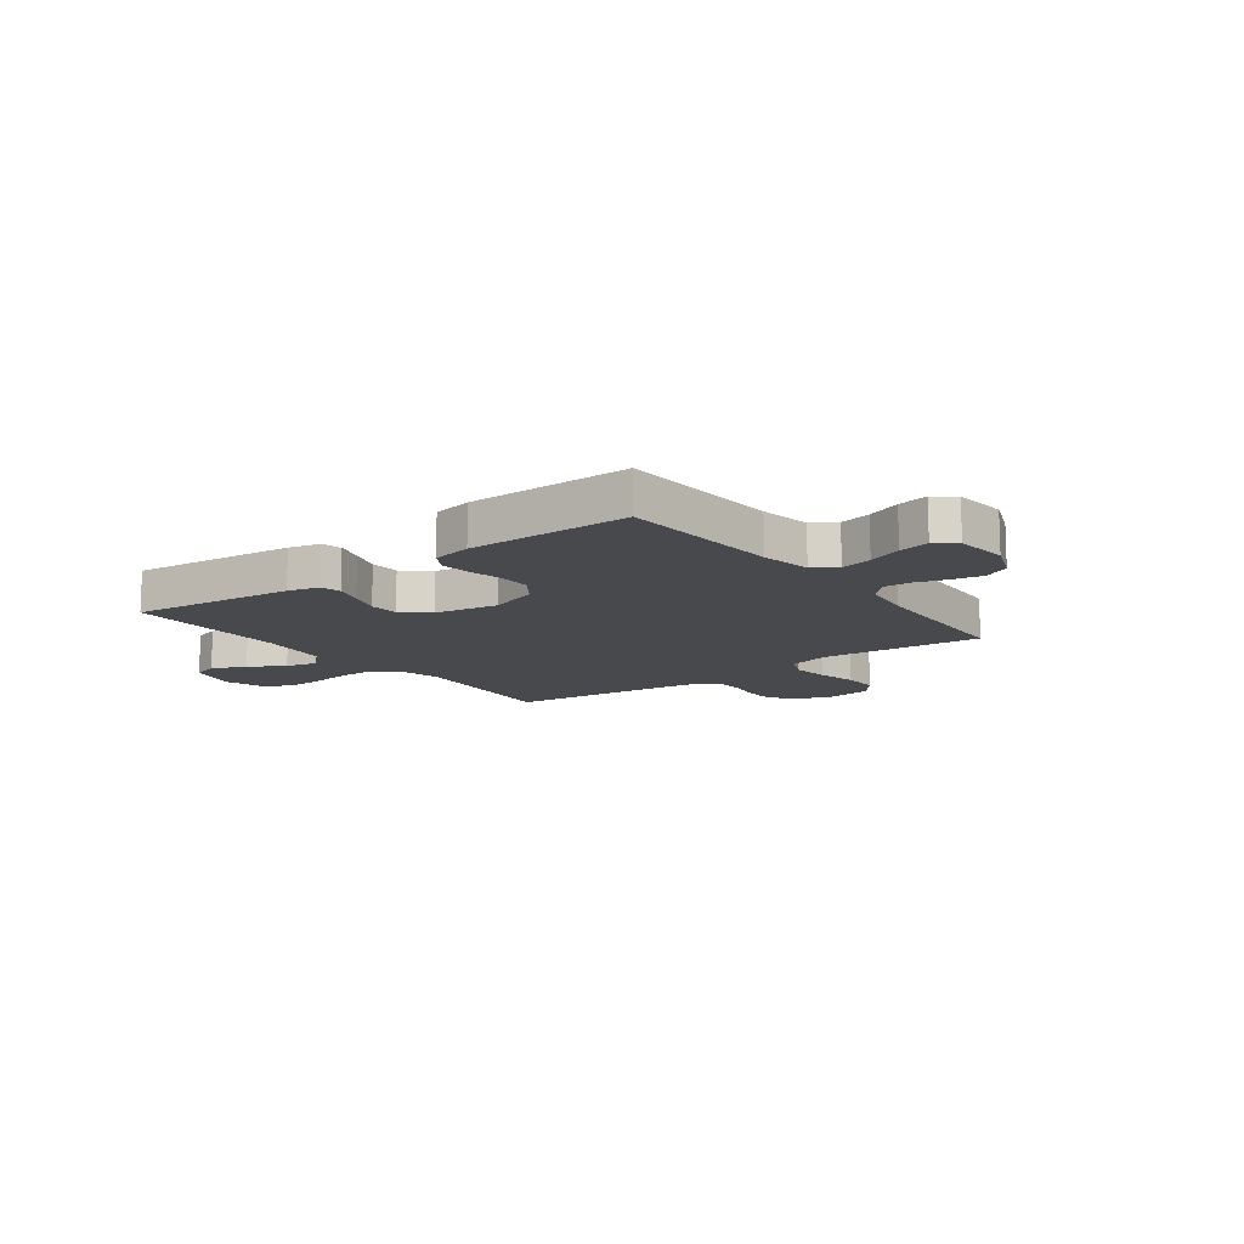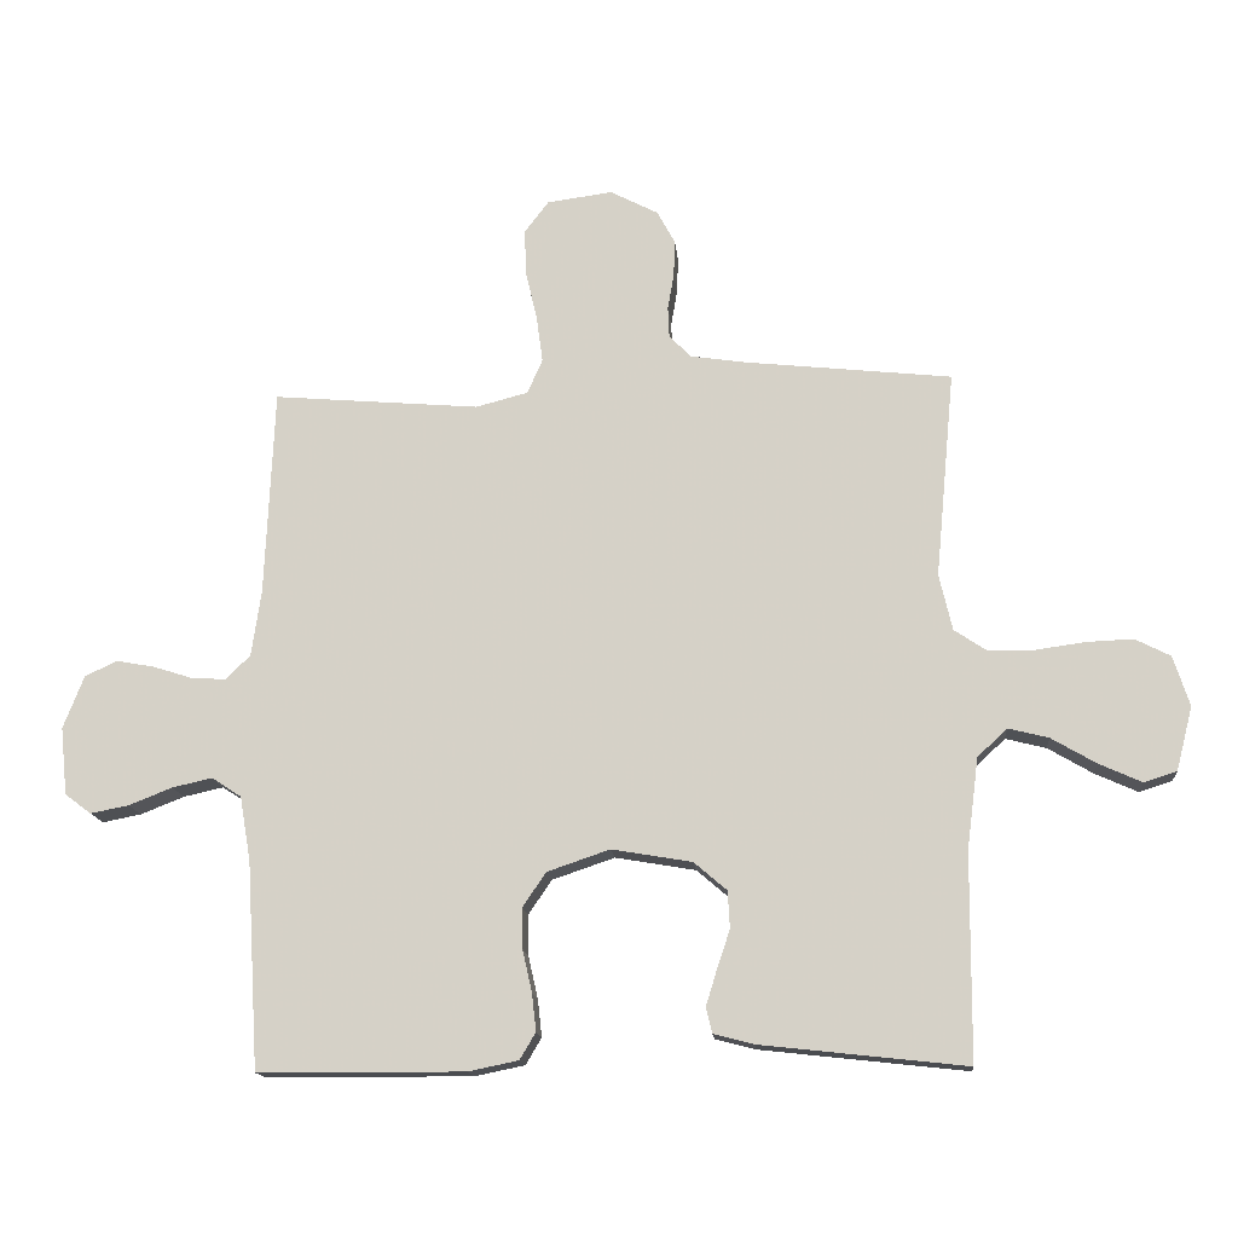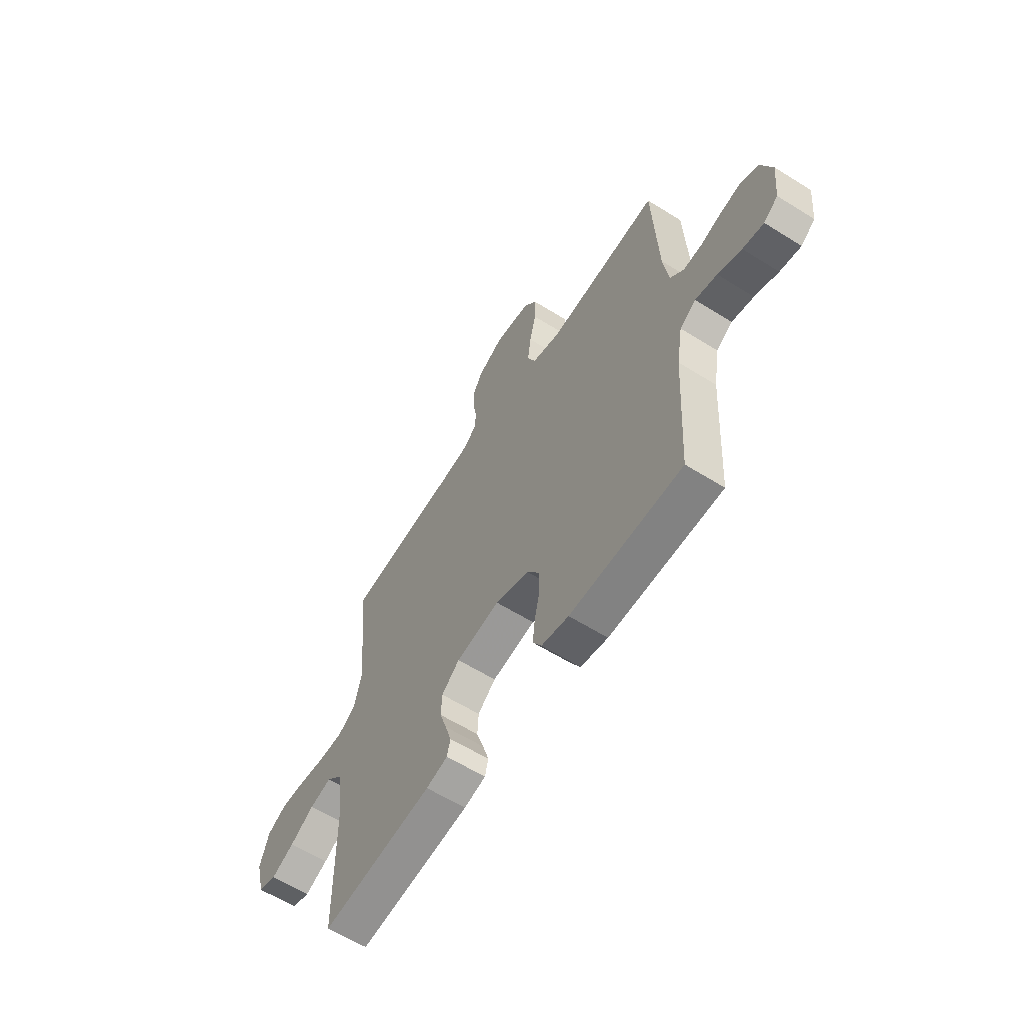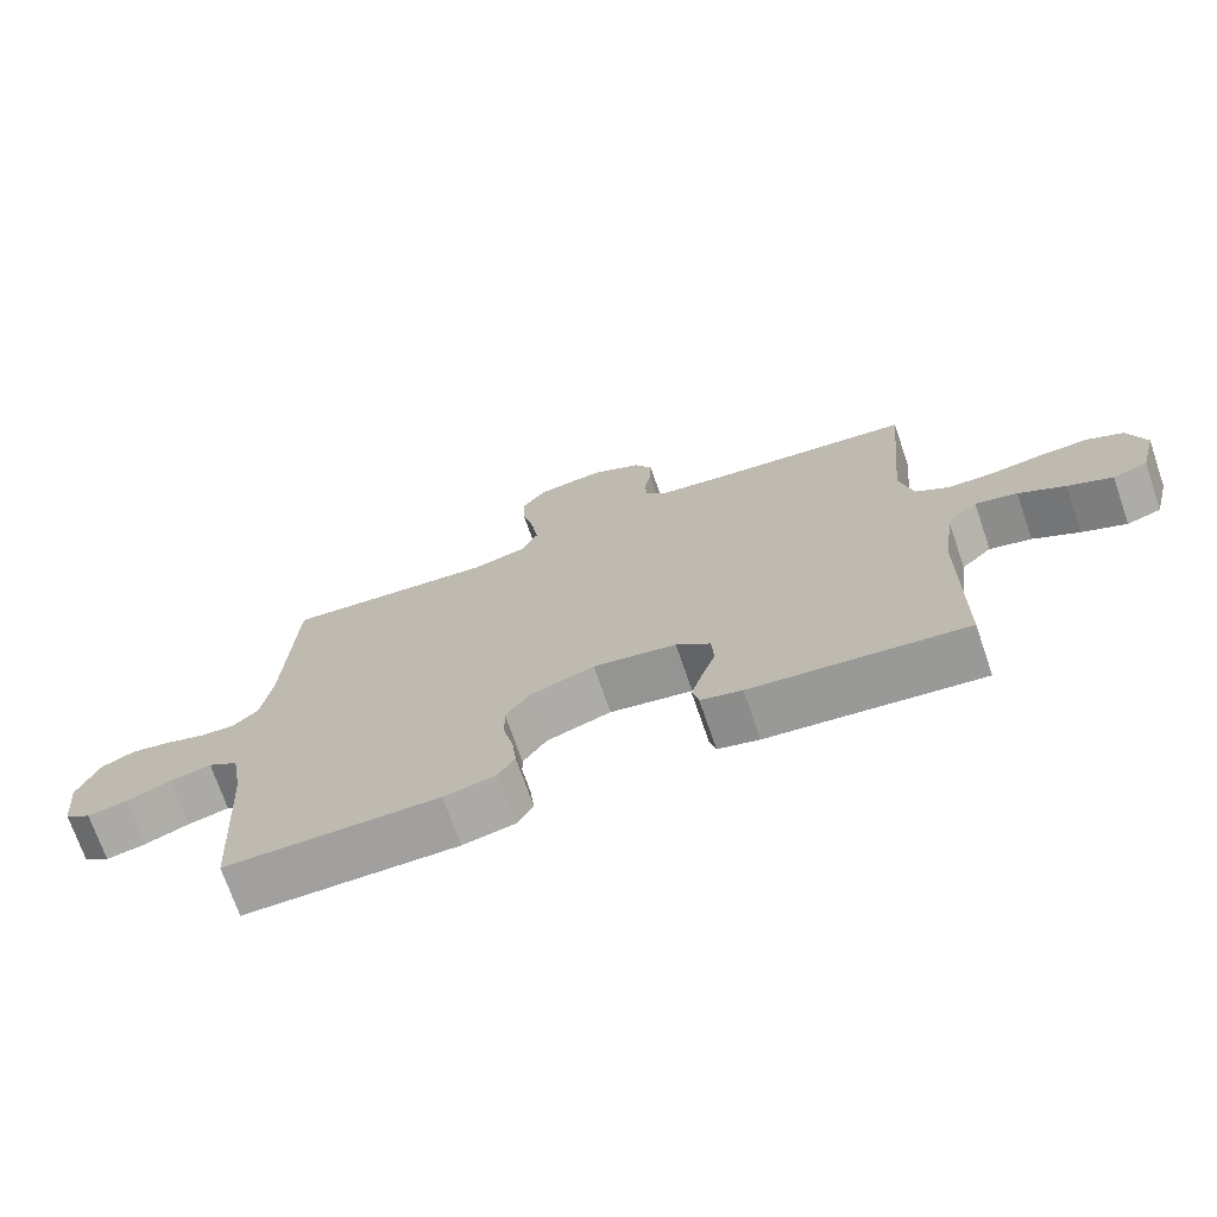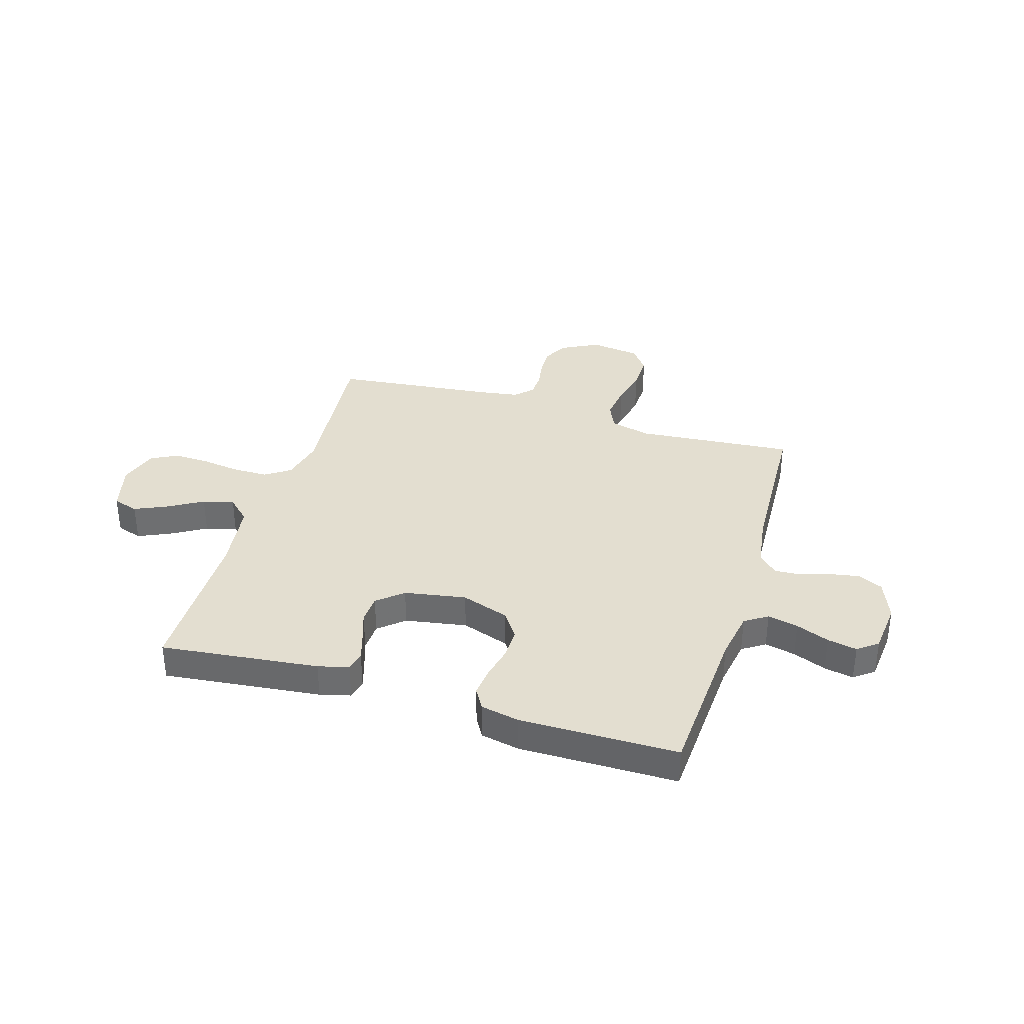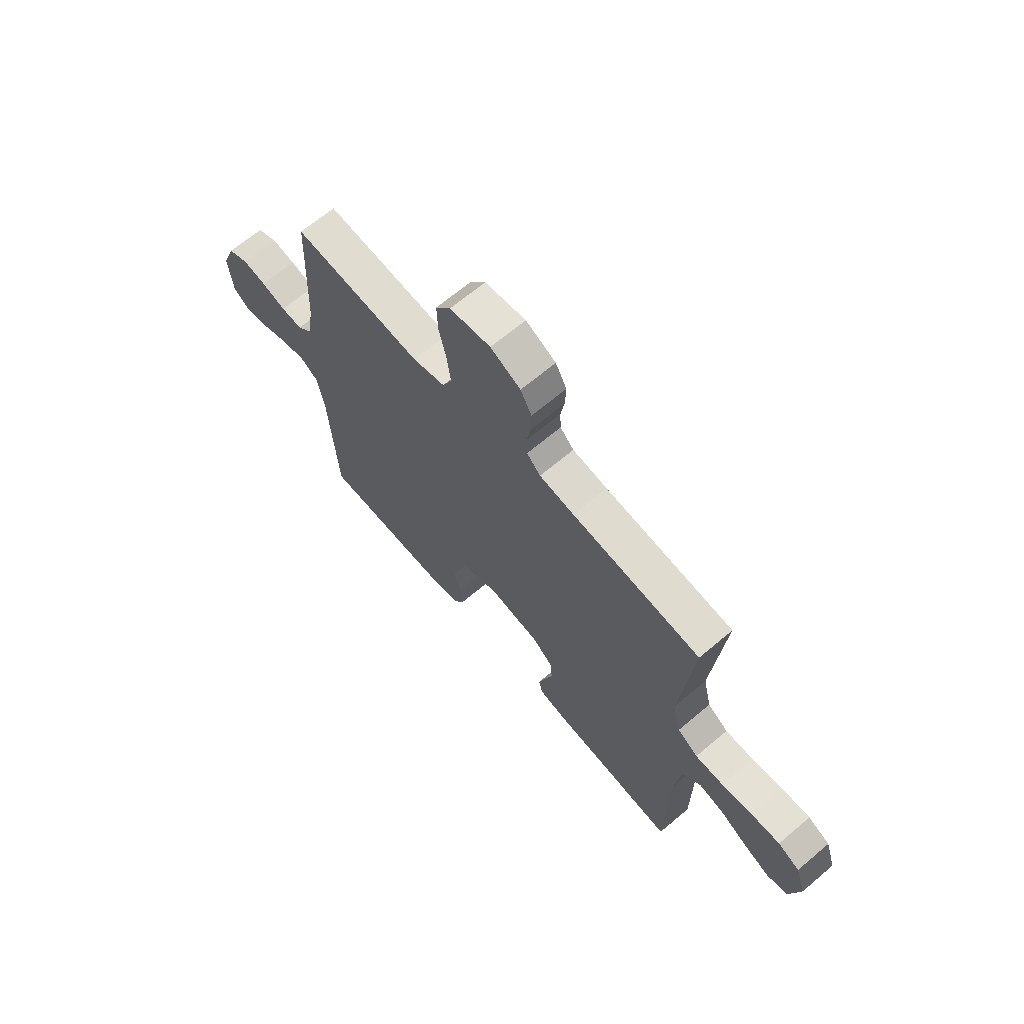
<metadata>
{"format":"obj","ext":"obj","renderer":"f3d","projection":"perspective","resolution":1024,"background":"white","views":[{"elev":-12.5,"azim":-143.2,"up":"+Y"},{"elev":-14.7,"azim":5.1,"up":"+Z"},{"elev":-60.5,"azim":-122.6,"up":"+Z"},{"elev":-71.9,"azim":19.0,"up":"+Z"},{"elev":35.8,"azim":-163.2,"up":"+Y"},{"elev":66.5,"azim":49.7,"up":"+Z"}]}
</metadata>
<code>
v -0.5 0.07 -0.5
v -0.518 0.07 -0.2
v -0.534 0.07 -0.106
v -0.577 0.07 -0.078
v -0.635 0.07 -0.091
v -0.698 0.07 -0.116
v -0.754 0.07 -0.127
v -0.792 0.07 -0.098
v -0.802 0.07 0
v -0.772 0.07 0.077
v -0.725 0.07 0.099
v -0.67 0.07 0.089
v -0.613 0.07 0.071
v -0.563 0.07 0.068
v -0.527 0.07 0.103
v -0.513 0.07 0.2
v -0.5 0.07 0.5
v -0.2 0.07 0.475
v -0.124 0.07 0.495
v -0.102 0.07 0.545
v -0.111 0.07 0.612
v -0.128 0.07 0.685
v -0.13 0.07 0.751
v -0.095 0.07 0.797
v 0 0.07 0.81
v 0.07 0.07 0.774
v 0.096 0.07 0.726
v 0.094 0.07 0.673
v 0.085 0.07 0.621
v 0.087 0.07 0.576
v 0.119 0.07 0.544
v 0.2 0.07 0.532
v 0.5 0.07 0.5
v 0.472 0.07 0.2
v 0.491 0.07 0.118
v 0.539 0.07 0.086
v 0.605 0.07 0.086
v 0.677 0.07 0.096
v 0.745 0.07 0.099
v 0.796 0.07 0.073
v 0.82 0.07 0
v 0.796 0.07 -0.093
v 0.748 0.07 -0.108
v 0.686 0.07 -0.08
v 0.621 0.07 -0.042
v 0.562 0.07 -0.027
v 0.519 0.07 -0.068
v 0.502 0.07 -0.2
v 0.5 0.07 -0.5
v 0.2 0.07 -0.467
v 0.142 0.07 -0.452
v 0.133 0.07 -0.415
v 0.149 0.07 -0.363
v 0.168 0.07 -0.306
v 0.165 0.07 -0.252
v 0.117 0.07 -0.211
v 0 0.07 -0.191
v -0.091 0.07 -0.222
v -0.125 0.07 -0.272
v -0.124 0.07 -0.331
v -0.11 0.07 -0.393
v -0.104 0.07 -0.447
v -0.127 0.07 -0.486
v -0.2 0.07 -0.501
v -0.5 0 -0.5
v -0.518 0 -0.2
v -0.534 0 -0.106
v -0.577 0 -0.078
v -0.635 0 -0.091
v -0.698 0 -0.116
v -0.754 0 -0.127
v -0.792 0 -0.098
v -0.802 0 0
v -0.772 0 0.077
v -0.725 0 0.099
v -0.67 0 0.089
v -0.613 0 0.071
v -0.563 0 0.068
v -0.527 0 0.103
v -0.513 0 0.2
v -0.5 0 0.5
v -0.2 0 0.475
v -0.124 0 0.495
v -0.102 0 0.545
v -0.111 0 0.612
v -0.128 0 0.685
v -0.13 0 0.751
v -0.095 0 0.797
v 0 0 0.81
v 0.07 0 0.774
v 0.096 0 0.726
v 0.094 0 0.673
v 0.085 0 0.621
v 0.087 0 0.576
v 0.119 0 0.544
v 0.2 0 0.532
v 0.5 0 0.5
v 0.472 0 0.2
v 0.491 0 0.118
v 0.539 0 0.086
v 0.605 0 0.086
v 0.677 0 0.096
v 0.745 0 0.099
v 0.796 0 0.073
v 0.82 0 0
v 0.796 0 -0.093
v 0.748 0 -0.108
v 0.686 0 -0.08
v 0.621 0 -0.042
v 0.562 0 -0.027
v 0.519 0 -0.068
v 0.502 0 -0.2
v 0.5 0 -0.5
v 0.2 0 -0.467
v 0.142 0 -0.452
v 0.133 0 -0.415
v 0.149 0 -0.363
v 0.168 0 -0.306
v 0.165 0 -0.252
v 0.117 0 -0.211
v 0 0 -0.191
v -0.091 0 -0.222
v -0.125 0 -0.272
v -0.124 0 -0.331
v -0.11 0 -0.393
v -0.104 0 -0.447
v -0.127 0 -0.486
v -0.2 0 -0.501
f 64 1 2
f 63 64 2
f 62 63 2
f 61 62 2
f 60 61 2
f 59 60 2 3
f 58 59 3 4
f 57 58 4
f 56 57 4
f 52 53 54
f 51 52 54
f 50 51 54
f 49 50 54
f 48 49 54
f 47 48 54 55
f 46 47 55 56
f 43 44 45
f 42 43 45
f 41 42 45
f 40 41 45
f 39 40 45
f 38 39 45
f 37 38 45
f 36 37 45 46
f 46 56 4
f 36 46 4
f 35 36 4
f 32 33 34
f 34 35 4
f 32 34 4
f 31 32 4
f 27 28 29
f 26 27 29
f 25 26 29
f 24 25 29
f 23 24 29
f 22 23 29
f 21 22 29
f 20 21 29 30
f 19 20 30 31
f 16 17 18
f 18 19 31
f 16 18 31
f 15 16 31
f 11 12 13
f 10 11 13
f 9 10 13
f 8 9 13
f 7 8 13
f 6 7 13
f 5 6 13
f 5 13 14
f 14 15 31
f 5 14 31
f 4 5 31
f 66 65 128
f 66 128 127
f 66 127 126
f 66 126 125
f 66 125 124
f 67 66 124 123
f 68 67 123 122
f 68 122 121
f 68 121 120
f 118 117 116
f 118 116 115
f 118 115 114
f 118 114 113
f 118 113 112
f 119 118 112 111
f 120 119 111 110
f 109 108 107
f 109 107 106
f 109 106 105
f 109 105 104
f 109 104 103
f 109 103 102
f 109 102 101
f 110 109 101 100
f 68 120 110
f 68 110 100
f 68 100 99
f 98 97 96
f 68 99 98
f 68 98 96
f 68 96 95
f 93 92 91
f 93 91 90
f 93 90 89
f 93 89 88
f 93 88 87
f 93 87 86
f 93 86 85
f 94 93 85 84
f 95 94 84 83
f 82 81 80
f 95 83 82
f 95 82 80
f 95 80 79
f 77 76 75
f 77 75 74
f 77 74 73
f 77 73 72
f 77 72 71
f 77 71 70
f 77 70 69
f 78 77 69
f 95 79 78
f 95 78 69
f 95 69 68
f 1 65 66 2
f 2 66 67 3
f 3 67 68 4
f 4 68 69 5
f 5 69 70 6
f 6 70 71 7
f 7 71 72 8
f 8 72 73 9
f 9 73 74 10
f 10 74 75 11
f 11 75 76 12
f 12 76 77 13
f 13 77 78 14
f 14 78 79 15
f 15 79 80 16
f 16 80 81 17
f 17 81 82 18
f 18 82 83 19
f 19 83 84 20
f 20 84 85 21
f 21 85 86 22
f 22 86 87 23
f 23 87 88 24
f 24 88 89 25
f 25 89 90 26
f 26 90 91 27
f 27 91 92 28
f 28 92 93 29
f 29 93 94 30
f 30 94 95 31
f 31 95 96 32
f 32 96 97 33
f 33 97 98 34
f 34 98 99 35
f 35 99 100 36
f 36 100 101 37
f 37 101 102 38
f 38 102 103 39
f 39 103 104 40
f 40 104 105 41
f 41 105 106 42
f 42 106 107 43
f 43 107 108 44
f 44 108 109 45
f 45 109 110 46
f 46 110 111 47
f 47 111 112 48
f 48 112 113 49
f 49 113 114 50
f 50 114 115 51
f 51 115 116 52
f 52 116 117 53
f 53 117 118 54
f 54 118 119 55
f 55 119 120 56
f 56 120 121 57
f 57 121 122 58
f 58 122 123 59
f 59 123 124 60
f 60 124 125 61
f 61 125 126 62
f 62 126 127 63
f 63 127 128 64
f 64 128 65 1

</code>
